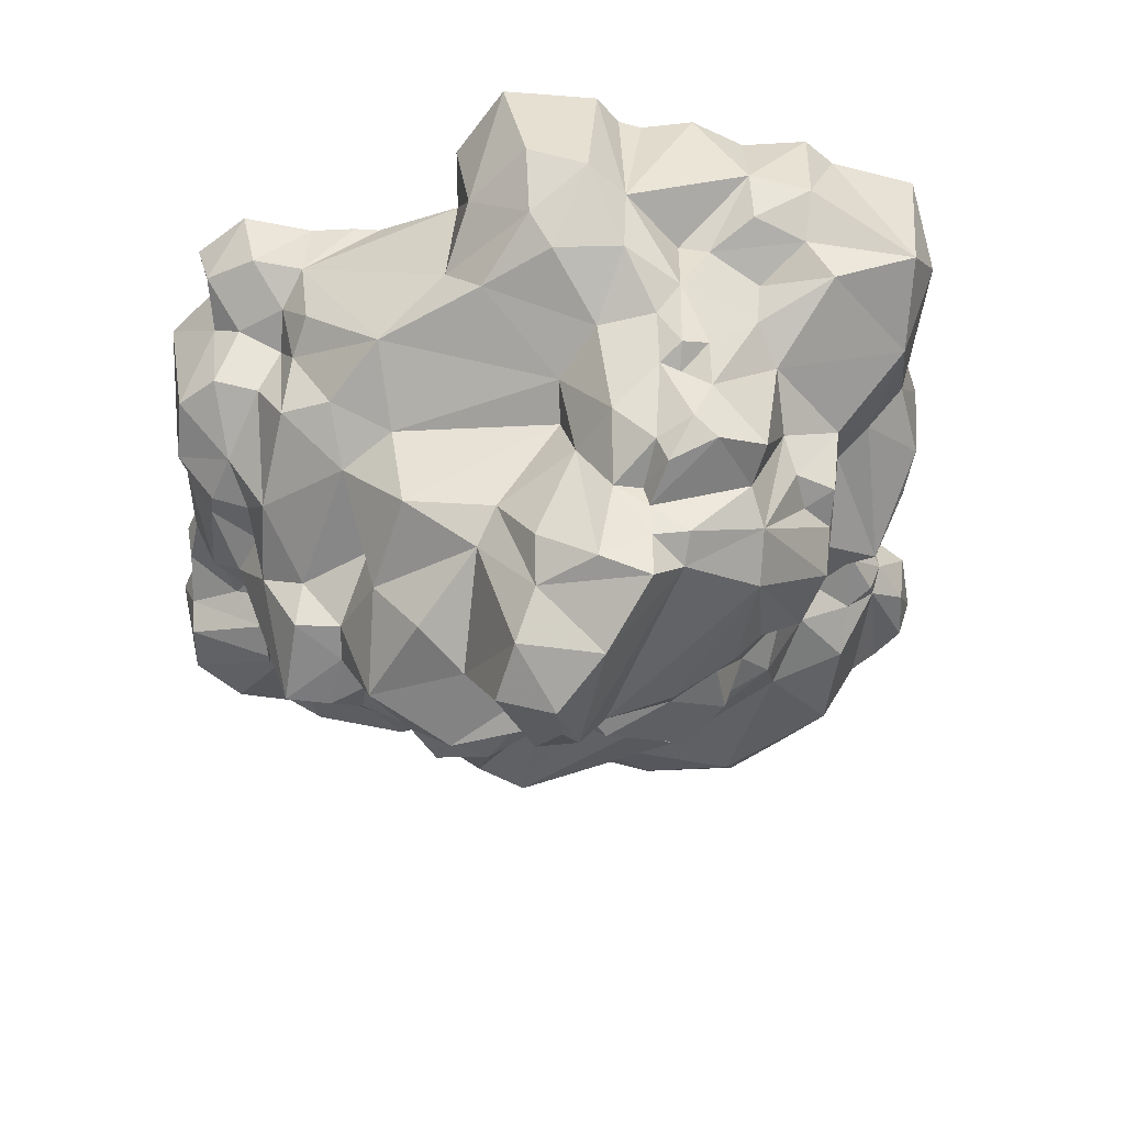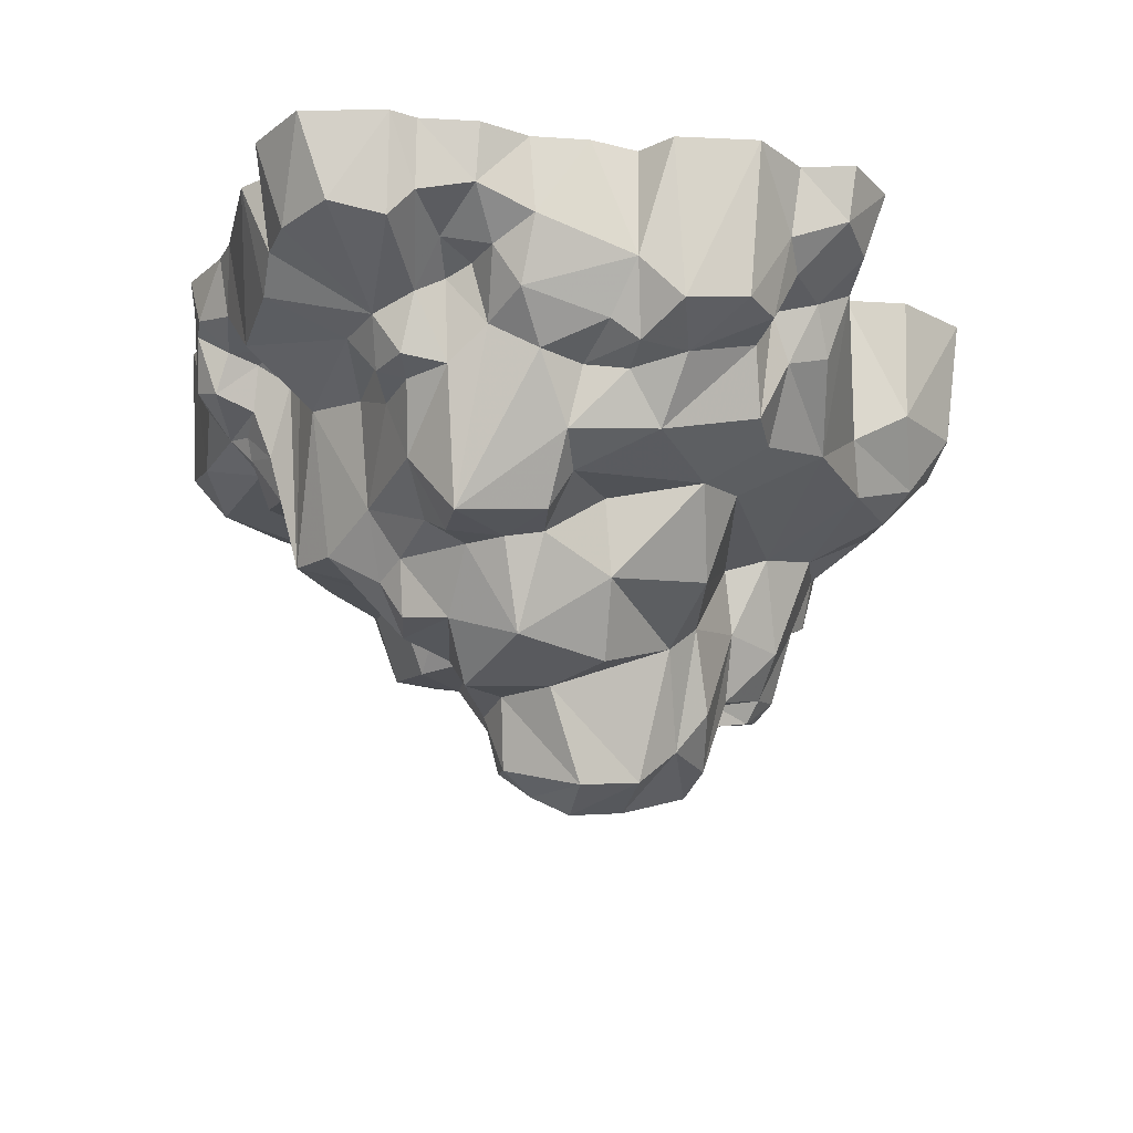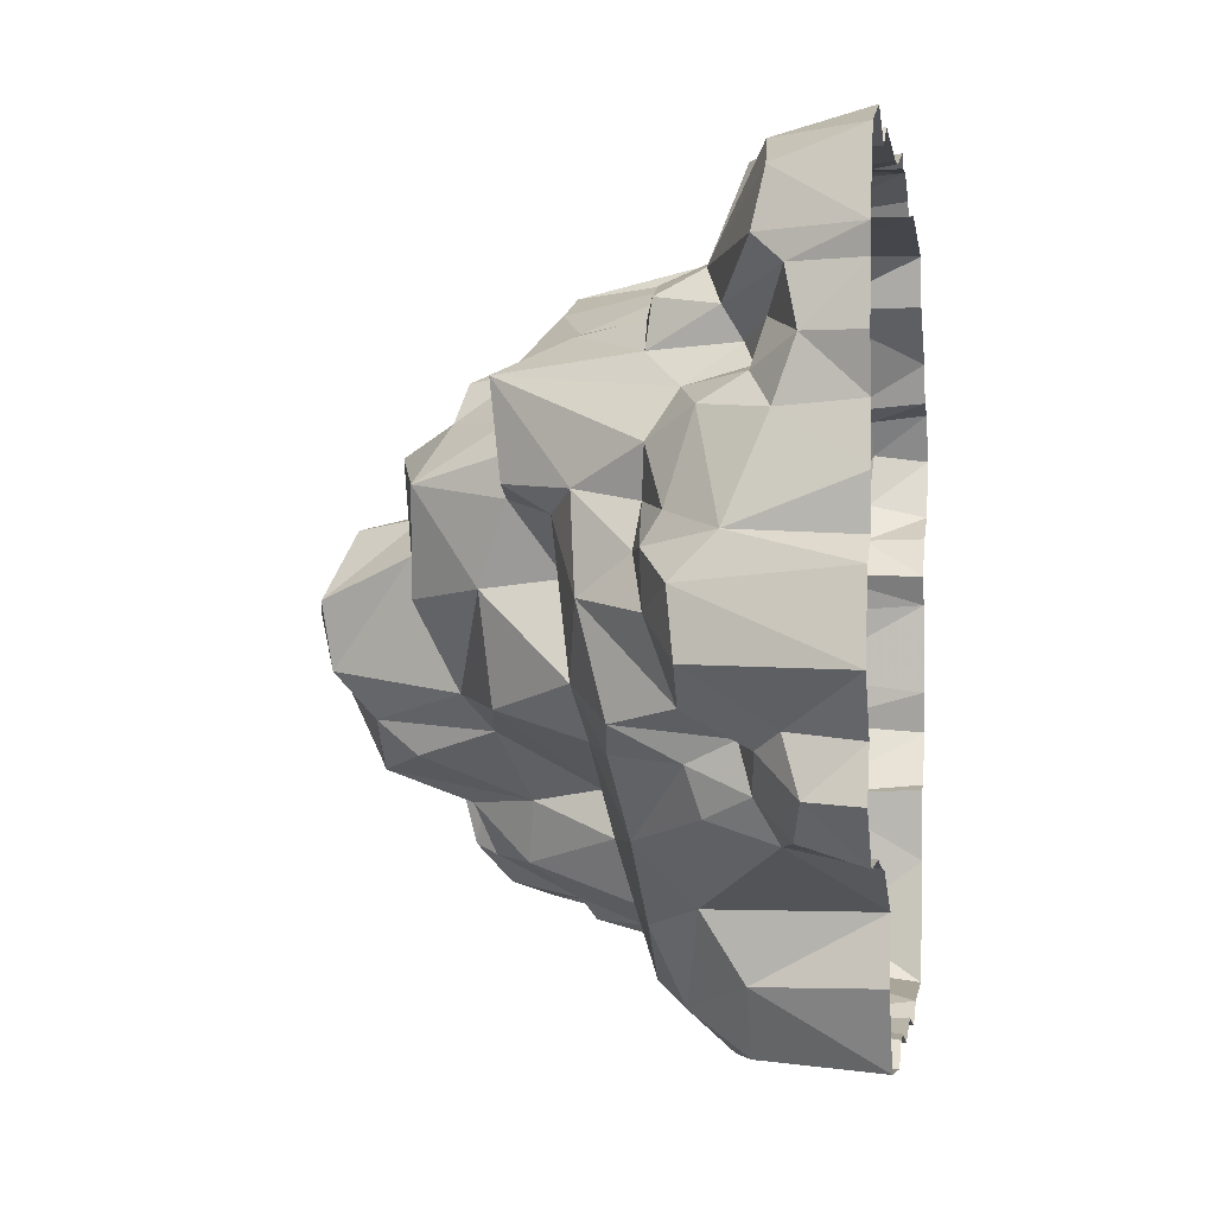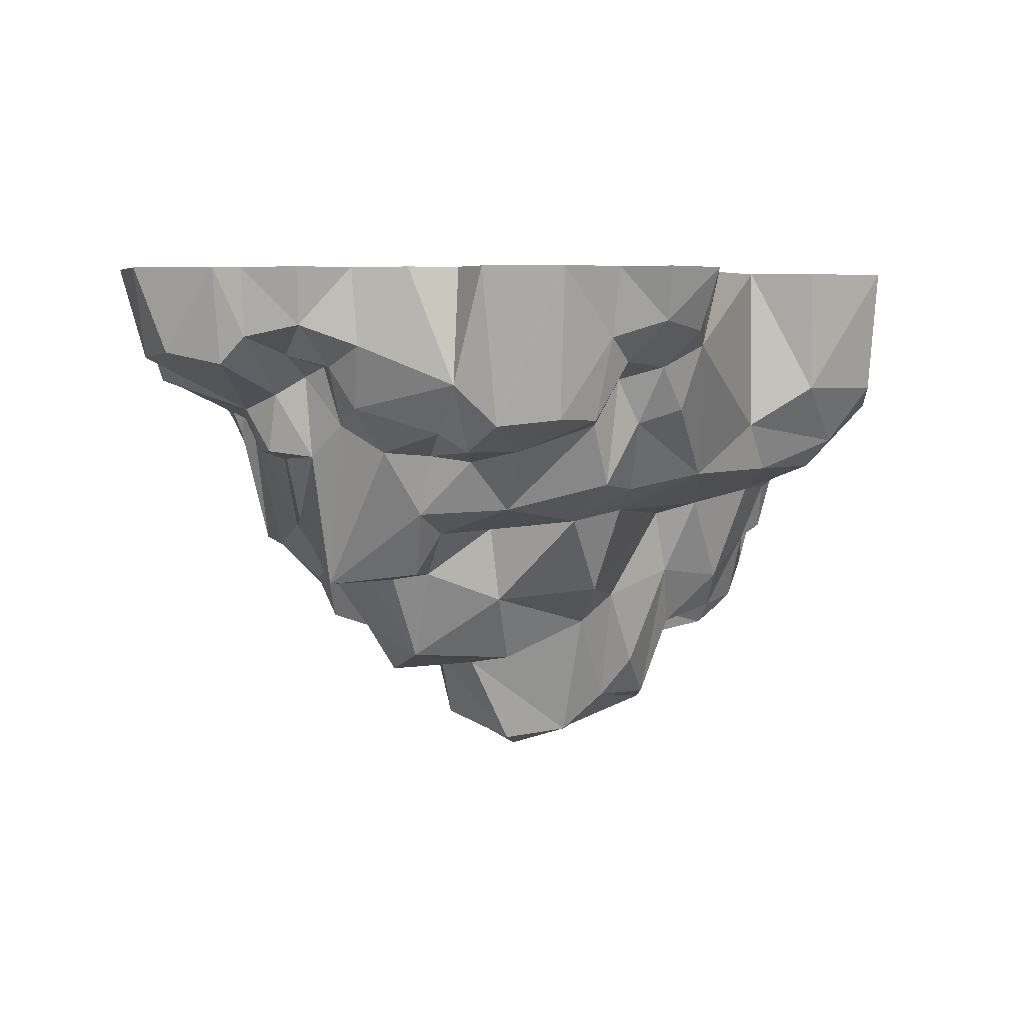
<metadata>
{"format":"obj","ext":"obj","renderer":"f3d","projection":"perspective","resolution":1024,"background":"white","views":[{"elev":-56.6,"azim":-11.0,"up":"+Z"},{"elev":-19.8,"azim":-107.5,"up":"+Z"},{"elev":0.0,"azim":-80.6,"up":"+Y"},{"elev":4.3,"azim":-90.5,"up":"+Z"}]}
</metadata>
<code>
g Rock1
v 3901 183 1.066e+04
v 3888 235.4 1.066e+04
v 3900 235.9 1.06e+04
v 4666 9.35 1.048e+04
v 4688 21.02 1.066e+04
v 4685 -54.86 1.052e+04
v 4242 418.4 1.066e+04
v 4245 406.9 1.059e+04
v 4207 415.4 1.066e+04
v 4307 438.3 1.066e+04
v 4290 429.8 1.06e+04
v 4319 425.8 1.066e+04
v 4320 425.7 1.06e+04
v 4192 264.2 1.038e+04
v 4081 251.5 1.039e+04
v 4104 268.8 1.045e+04
v 4084 425.3 1.066e+04
v 4182 396.9 1.053e+04
v 4399 406.9 1.066e+04
v 4407 392.7 1.066e+04
v 4414 395.7 1.056e+04
v 4652 -177.7 1.054e+04
v 4650 -171.9 1.066e+04
v 4657 -246.5 1.066e+04
v 3985 -110.4 1.05e+04
v 3970 -88.68 1.054e+04
v 3982 -77.66 1.043e+04
v 4055 -200.6 1.066e+04
v 4028 -197.1 1.066e+04
v 3979 -176.5 1.058e+04
v 3981 -185.6 1.066e+04
v 3842 -29.1 1.066e+04
v 3861 52.34 1.066e+04
v 3876 37.85 1.05e+04
v 4036 215.6 1.032e+04
v 3982 199.7 1.05e+04
v 4009 231.8 1.046e+04
v 4082 398.4 1.054e+04
v 4043 402 1.057e+04
v 4051 403.7 1.066e+04
v 3885 80.63 1.054e+04
v 3898 75.68 1.066e+04
v 3890 125.9 1.066e+04
v 3902 176.8 1.058e+04
v 4441 100.8 1.027e+04
v 4432 57.29 1.022e+04
v 4364 77.16 1.019e+04
v 4489 405.5 1.066e+04
v 4625 381.9 1.066e+04
v 4589 381.7 1.054e+04
v 4670 -167.9 1.066e+04
v 3876 -132.3 1.06e+04
v 3924 -168.9 1.059e+04
v 3905 -186.5 1.066e+04
v 3900 293.3 1.066e+04
v 3894 320.9 1.066e+04
v 3909 291.4 1.059e+04
v 4141 -312.9 1.053e+04
v 4124 -309.7 1.066e+04
v 4137 -244.9 1.066e+04
v 4705 89.96 1.059e+04
v 4743 129 1.059e+04
v 4748 115.5 1.066e+04
v 4533 -376.1 1.066e+04
v 4498 -395.3 1.066e+04
v 4497 -385.3 1.055e+04
v 4432 -381.8 1.057e+04
v 4593 -104.3 1.049e+04
v 4569 -137.6 1.036e+04
v 4575 -93.91 1.036e+04
v 4706 228.5 1.057e+04
v 4667 162.5 1.05e+04
v 4673 259.9 1.051e+04
v 4483 384.3 1.051e+04
v 4430 -377.9 1.066e+04
v 4263 -401 1.066e+04
v 4300 -361.5 1.051e+04
v 4292 -379 1.066e+04
v 3870 -25.49 1.05e+04
v 3893 -78.5 1.059e+04
v 3880 -85.21 1.066e+04
v 3921 96.86 1.049e+04
v 3931 182 1.051e+04
v 4712 236 1.066e+04
v 4746 225.4 1.066e+04
v 4734 218.1 1.06e+04
v 4696 276.2 1.066e+04
v 4636 330.4 1.066e+04
v 4637 330.4 1.054e+04
v 4531 -328.8 1.047e+04
v 4486 -237.1 1.042e+04
v 4630 -249.7 1.049e+04
v 4654 -312.7 1.057e+04
v 4371 -393.8 1.066e+04
v 4318 -377 1.066e+04
v 4702 91.27 1.066e+04
v 4688 -71.55 1.066e+04
v 4507 -176.3 1.039e+04
v 4572 -166.3 1.044e+04
v 4540 -117.3 1.035e+04
v 4481 -150.1 1.024e+04
v 4101 -97.96 1.04e+04
v 4070 -181.3 1.044e+04
v 4031 -105.5 1.043e+04
v 4489 -94.4 1.022e+04
v 4575 -62.07 1.031e+04
v 4261 -195.1 1.04e+04
v 4289 -257.2 1.041e+04
v 4166 -263.2 1.044e+04
v 4162 -389.7 1.066e+04
v 4056 -46.25 1.039e+04
v 4034 97.32 1.038e+04
v 4098 43.8 1.038e+04
v 4121 223.1 1.034e+04
v 4107 34.7 1.03e+04
v 4121 -71.25 1.031e+04
v 4264 102.3 1.021e+04
v 4293 91.61 1.014e+04
v 4240 25.19 1.012e+04
v 4313 -135.9 1.017e+04
v 4368 -133.6 1.015e+04
v 4365 -148.1 1.02e+04
v 4626 -369.7 1.066e+04
v 4617 -349.4 1.051e+04
v 4190 -384 1.053e+04
v 4701 -114.3 1.066e+04
v 4688 -104.8 1.053e+04
v 3983 401.5 1.057e+04
v 3926 372.2 1.057e+04
v 3921 403.3 1.066e+04
v 4027 302.6 1.051e+04
v 4084 314.1 1.051e+04
v 4406 336.6 1.049e+04
v 4589 188.1 1.046e+04
v 4477 239.3 1.038e+04
v 4167 280.7 1.048e+04
v 4566 135.2 1.041e+04
v 4604 107.4 1.048e+04
v 4483 61.66 1.029e+04
v 4566 43.74 1.043e+04
v 4560 24.22 1.037e+04
v 4530 111.6 1.039e+04
v 4121 127.4 1.024e+04
v 4157 25.6 1.023e+04
v 4189 230.6 1.033e+04
v 4225 242.4 1.031e+04
v 4670 50.94 1.066e+04
v 4658 54.75 1.054e+04
v 4599 -5.245 1.046e+04
v 4619 -143.8 1.05e+04
v 4586 51.6 1.048e+04
v 3978 26.57 1.041e+04
v 3962 153.7 1.047e+04
v 4439 -358.8 1.052e+04
v 4499 -343.6 1.051e+04
v 4467 -231.6 1.027e+04
v 4405 -263.4 1.031e+04
v 4311 -222.6 1.03e+04
v 4285 -162 1.031e+04
v 4322 -167 1.025e+04
v 4272 -150.2 1.038e+04
v 4248 -40.99 1.013e+04
v 4203 -59.82 1.026e+04
v 4213 65.82 1.021e+04
v 4214 155 1.021e+04
v 4120 181.5 1.032e+04
v 4173 183.8 1.026e+04
v 3921 -95.63 1.056e+04
v 4352 427 1.066e+04
v 4327 341.2 1.047e+04
v 4338 325.9 1.043e+04
v 4318 310 1.035e+04
v 4228 317 1.049e+04
v 4272 322.8 1.053e+04
v 4426 198.4 1.034e+04
v 4355 192.8 1.034e+04
v 4262 208 1.027e+04
v 4264 288.5 1.035e+04
v 4315 203.1 1.033e+04
v 3904 -62.49 1.05e+04
v 3933 14.51 1.047e+04
v 3959 254.2 1.057e+04
v 4314 107 1.021e+04
v 4129 -244.3 1.049e+04
v 4202 -341.9 1.047e+04
v 4301 17.25 1.01e+04
v 4337 -52.68 1.012e+04
v 4260 -86.17 1.017e+04
v 4335 114.1 1.027e+04
v 4314 55.56 1.012e+04
v 4337 84.15 1.015e+04
v 4485 191.1 1.037e+04
v 4514 165.1 1.038e+04
v 4514 -8.533 1.026e+04
v 4349 418.4 1.055e+04
v 4296 328.9 1.055e+04
v 4571 346.5 1.05e+04
v 4275 345.3 1.057e+04
v 4304 394.8 1.058e+04
v 4310 361.6 1.057e+04
v 4325 361.5 1.052e+04
v 4319 403.7 1.054e+04
v 4390 373.7 1.051e+04
v 4082 112.3 1.033e+04
v 4475 162.9 1.029e+04
v 4382 157.5 1.027e+04
v 4302 173.2 1.027e+04
v 4313 153.6 1.029e+04
v 4403 -120.9 1.019e+04
v 4402 -156 1.02e+04
v 4462 -183.3 1.026e+04
v 4523 -152.9 1.035e+04
v 4415 -237.1 1.026e+04
v 4361 -161.3 1.023e+04
v 4369 -209.9 1.024e+04
v 4353 -260 1.035e+04
v 4356 -219.2 1.026e+04
v 4388 -248.2 1.027e+04
v 4459 -272.7 1.045e+04
v 4369 -303.5 1.044e+04
v 4402 -278.1 1.037e+04
v 4303 -332.8 1.045e+04
v 4230 -321 1.044e+04
v 3916 316.4 1.056e+04
v 4771 176.6 1.066e+04
v 4756 183.1 1.06e+04
v 3961 64.26 1.046e+04
v 3991 117.2 1.04e+04
v 3953 -63.05 1.05e+04
v 4033 123.2 1.033e+04
v 4216 -94.51 1.029e+04
v 4252 -119.2 1.021e+04
v 4353 -166.3 1.025e+04
v 4089 150.9 1.032e+04
v 4347 -283.8 1.041e+04
v 4254 -389.2 1.051e+04
v 3965 -135.2 1.056e+04
v 4368 -310.8 1.051e+04
v 4283 153.1 1.025e+04
v 4504 111 1.029e+04
v 3992 428.6 1.066e+04
v 4337 155 1.031e+04
v 4442 283.4 1.045e+04
v 4397 327.7 1.044e+04
v 4047 262.2 1.046e+04
v 3996 268.8 1.053e+04
v 4000 237.6 1.055e+04
v 4055 290.7 1.047e+04
v 4012 277.2 1.047e+04
v 4098 279.5 1.05e+04
v 3860 -135.2 1.066e+04
v 4699 111.3 1.057e+04
v 4459 -293.7 1.049e+04
v 4399 -317.3 1.05e+04
v 4372 -281.9 1.036e+04
v 4376 -251.7 1.035e+04
v 3921 67.08 1.047e+04
v 3977 106 1.046e+04
v 4450 208.4 1.037e+04
v 4559 -7.254 1.03e+04
v 4616 85.49 1.052e+04
v 4667 114.1 1.053e+04
v 4314 127 1.028e+04
v 4207 222.5 1.027e+04
v 3981 216.7 1.056e+04
v 3936 208.6 1.056e+04
v 4368 354 1.049e+04
v 4360 360.8 1.051e+04
v 4336 171.2 1.033e+04
v 4086 210.7 1.032e+04
v 3992 -155.8 1.051e+04
v 4690 93.74 1.055e+04
v 4486 6.497 1.023e+04
f 1 2 3
f 4 5 6
f 7 8 9
f 7 10 11
f 10 12 13
f 14 15 16
f 17 9 18
f 19 20 21
f 22 23 24
f 25 26 27
f 28 29 30
f 31 30 29
f 32 33 34
f 35 36 37
f 18 38 17
f 17 39 40
f 41 42 43
f 1 44 43
f 45 46 47
f 48 49 50
f 51 23 22
f 52 53 54
f 31 54 53
f 3 2 55
f 56 57 55
f 58 59 60
f 30 60 28
f 61 62 63
f 64 65 66
f 65 67 66
f 68 69 70
f 71 72 73
f 48 21 20
f 50 74 48
f 75 67 65
f 76 77 78
f 32 79 80
f 32 80 81
f 82 41 83
f 43 44 41
f 84 85 86
f 84 71 87
f 49 88 89
f 90 91 92
f 93 22 24
f 67 75 94
f 94 95 77
f 78 77 95
f 63 96 61
f 5 97 6
f 91 98 99
f 70 100 101
f 102 103 104
f 105 106 101
f 107 108 109
f 110 59 58
f 111 112 113
f 114 15 14
f 111 115 116
f 105 47 46
f 117 118 119
f 120 121 122
f 24 123 93
f 64 124 123
f 76 110 125
f 58 125 110
f 97 126 127
f 126 51 22
f 128 129 130
f 56 130 129
f 129 128 131
f 131 38 132
f 133 134 135
f 136 14 16
f 134 137 135
f 137 134 138
f 139 46 45
f 140 141 142
f 143 144 115
f 145 14 146
f 87 89 88
f 87 71 73
f 147 61 96
f 5 148 147
f 5 4 148
f 149 141 140
f 4 127 150
f 4 149 151
f 22 92 150
f 93 92 22
f 152 112 111
f 35 153 36
f 66 154 155
f 156 91 157
f 107 158 108
f 159 120 160
f 102 107 103
f 161 102 116
f 162 163 164
f 164 144 143
f 164 143 165
f 143 166 167
f 53 52 168
f 81 80 52
f 169 19 21
f 170 171 172
f 9 8 18
f 172 173 174
f 38 18 132
f 18 174 173
f 175 176 172
f 177 178 179
f 178 173 172
f 178 172 179
f 153 82 83
f 180 79 181
f 55 57 3
f 182 3 57
f 177 146 178
f 117 165 183
f 184 60 30
f 185 184 109
f 186 187 162
f 120 188 121
f 183 189 47
f 183 118 117
f 190 119 118
f 191 187 186
f 192 135 193
f 142 194 139
f 21 195 169
f 169 13 12
f 8 174 18
f 170 172 196
f 90 92 124
f 124 155 90
f 134 133 197
f 134 73 72
f 89 50 49
f 134 197 73
f 11 8 7
f 198 8 199
f 196 200 201
f 169 195 13
f 201 202 203
f 202 201 200
f 25 104 103
f 103 184 30
f 111 113 115
f 112 204 113
f 22 127 126
f 150 127 22
f 192 193 205
f 175 205 206
f 206 176 175
f 207 179 208
f 98 91 156
f 209 101 210
f 156 211 98
f 98 101 212
f 211 213 214
f 213 215 214
f 216 217 218
f 218 217 215
f 219 220 221
f 108 222 223
f 149 68 106
f 4 68 149
f 129 224 56
f 129 131 224
f 225 63 62
f 85 225 226
f 227 228 152
f 229 181 152
f 228 153 35
f 228 35 230
f 159 231 232
f 231 188 232
f 102 161 107
f 107 159 158
f 160 120 122
f 233 214 215
f 115 113 204
f 143 115 204
f 112 230 204
f 35 234 230
f 235 220 222
f 76 236 77
f 168 26 237
f 79 180 80
f 33 41 34
f 42 41 33
f 77 67 94
f 67 154 66
f 67 77 238
f 77 222 220
f 236 185 223
f 125 236 76
f 165 167 239
f 165 143 167
f 205 240 45
f 240 205 193
f 240 139 45
f 142 139 240
f 130 241 128
f 241 40 39
f 134 72 138
f 4 151 148
f 47 189 45
f 206 205 45
f 206 45 189
f 176 206 242
f 162 119 186
f 119 162 164
f 108 223 109
f 109 223 185
f 229 27 26
f 229 26 168
f 172 171 135
f 175 172 135
f 195 21 203
f 48 74 21
f 197 133 74
f 133 243 244
f 37 245 15
f 246 182 57
f 37 247 246
f 36 247 37
f 131 132 248
f 249 37 246
f 14 136 173
f 18 173 132
f 173 136 132
f 248 132 250
f 191 209 187
f 121 209 122
f 152 111 27
f 229 152 27
f 168 180 229
f 180 181 229
f 52 251 81
f 54 251 52
f 116 231 161
f 116 115 163
f 226 86 85
f 86 226 252
f 253 219 90
f 253 254 219
f 98 212 99
f 68 99 69
f 157 216 218
f 255 221 220
f 216 108 158
f 255 220 235
f 216 255 235
f 221 255 256
f 216 157 256
f 255 216 256
f 227 152 181
f 257 227 181
f 228 258 153
f 153 258 82
f 230 234 204
f 143 204 234
f 216 235 108
f 108 235 222
f 131 248 249
f 245 37 249
f 245 249 248
f 250 16 248
f 224 131 246
f 249 246 131
f 192 205 175
f 135 259 175
f 197 74 50
f 197 50 89
f 67 238 254
f 77 220 238
f 106 260 149
f 105 260 106
f 105 209 47
f 209 105 101
f 190 118 191
f 183 191 118
f 224 246 57
f 56 224 57
f 183 47 191
f 191 47 209
f 144 164 163
f 163 115 144
f 99 150 92
f 91 99 92
f 53 30 31
f 53 168 237
f 62 61 252
f 261 262 148
f 183 165 239
f 263 183 239
f 177 179 207
f 177 239 167
f 111 116 102
f 102 104 111
f 145 264 167
f 264 177 167
f 161 231 159
f 107 161 159
f 151 149 140
f 262 261 138
f 66 124 64
f 66 155 124
f 120 232 188
f 159 232 120
f 180 168 80
f 52 80 168
f 182 246 247
f 36 265 247
f 153 83 36
f 266 265 36
f 93 123 124
f 124 92 93
f 202 195 203
f 195 202 13
f 188 163 162
f 187 188 162
f 262 138 72
f 71 252 72
f 90 219 91
f 157 91 219
f 171 243 135
f 243 133 135
f 170 267 171
f 267 133 244
f 62 226 225
f 226 62 252
f 117 164 165
f 117 119 164
f 34 79 32
f 79 34 181
f 8 198 174
f 174 196 172
f 198 196 174
f 198 200 196
f 202 199 13
f 8 11 199
f 199 202 200
f 198 199 200
f 53 237 30
f 26 25 237
f 215 217 233
f 160 214 233
f 158 159 160
f 160 233 217
f 196 201 170
f 267 170 268
f 156 213 211
f 213 156 157
f 140 137 138
f 151 140 138
f 151 138 261
f 151 261 148
f 158 160 217
f 158 217 216
f 39 128 241
f 128 39 131
f 15 245 16
f 245 248 16
f 70 106 68
f 70 101 106
f 269 242 208
f 183 263 189
f 73 197 89
f 87 73 89
f 210 211 214
f 160 122 214
f 137 140 142
f 135 137 193
f 193 142 240
f 137 142 193
f 44 83 41
f 182 266 3
f 3 44 1
f 266 44 3
f 35 270 234
f 143 234 166
f 114 14 145
f 234 270 166
f 166 270 114
f 270 15 114
f 172 176 179
f 176 242 269
f 244 243 171
f 267 244 171
f 38 131 39
f 17 38 39
f 36 83 266
f 44 266 83
f 254 238 220
f 219 254 220
f 254 154 67
f 154 254 155
f 182 247 265
f 182 265 266
f 86 71 84
f 86 252 71
f 136 16 250
f 136 250 132
f 109 184 103
f 109 103 107
f 60 184 58
f 58 184 185
f 103 271 25
f 25 271 237
f 103 30 271
f 30 237 271
f 209 210 122
f 122 210 214
f 133 203 74
f 74 203 21
f 236 223 222
f 236 222 77
f 152 228 112
f 228 230 112
f 4 150 68
f 99 68 150
f 100 70 69
f 212 69 99
f 125 58 185
f 236 125 185
f 146 177 264
f 146 264 145
f 116 163 231
f 231 163 188
f 257 82 258
f 41 82 257
f 181 34 257
f 41 257 34
f 90 155 253
f 155 254 253
f 206 189 242
f 263 242 189
f 239 208 263
f 263 208 242
f 148 272 61
f 147 148 61
f 35 37 15
f 270 35 15
f 101 98 211
f 210 101 211
f 104 25 27
f 104 27 111
f 262 72 252
f 148 262 272
f 203 267 268
f 133 267 203
f 239 207 208
f 177 207 239
f 179 269 208
f 179 176 269
f 272 252 61
f 252 272 262
f 14 173 178
f 14 178 146
f 167 166 145
f 114 145 166
f 13 11 10
f 11 13 199
f 119 190 186
f 191 186 190
f 121 188 187
f 121 187 209
f 221 157 219
f 221 256 157
f 218 215 213
f 218 213 157
f 101 100 212
f 69 212 100
f 135 192 259
f 192 175 259
f 201 203 268
f 170 201 268
f 258 227 257
f 227 258 228
f 105 46 273
f 139 273 46
f 139 194 273
f 273 194 105
f 141 194 142
f 105 194 260
f 260 194 141
f 149 260 141
f 127 6 97
f 4 6 127

</code>
